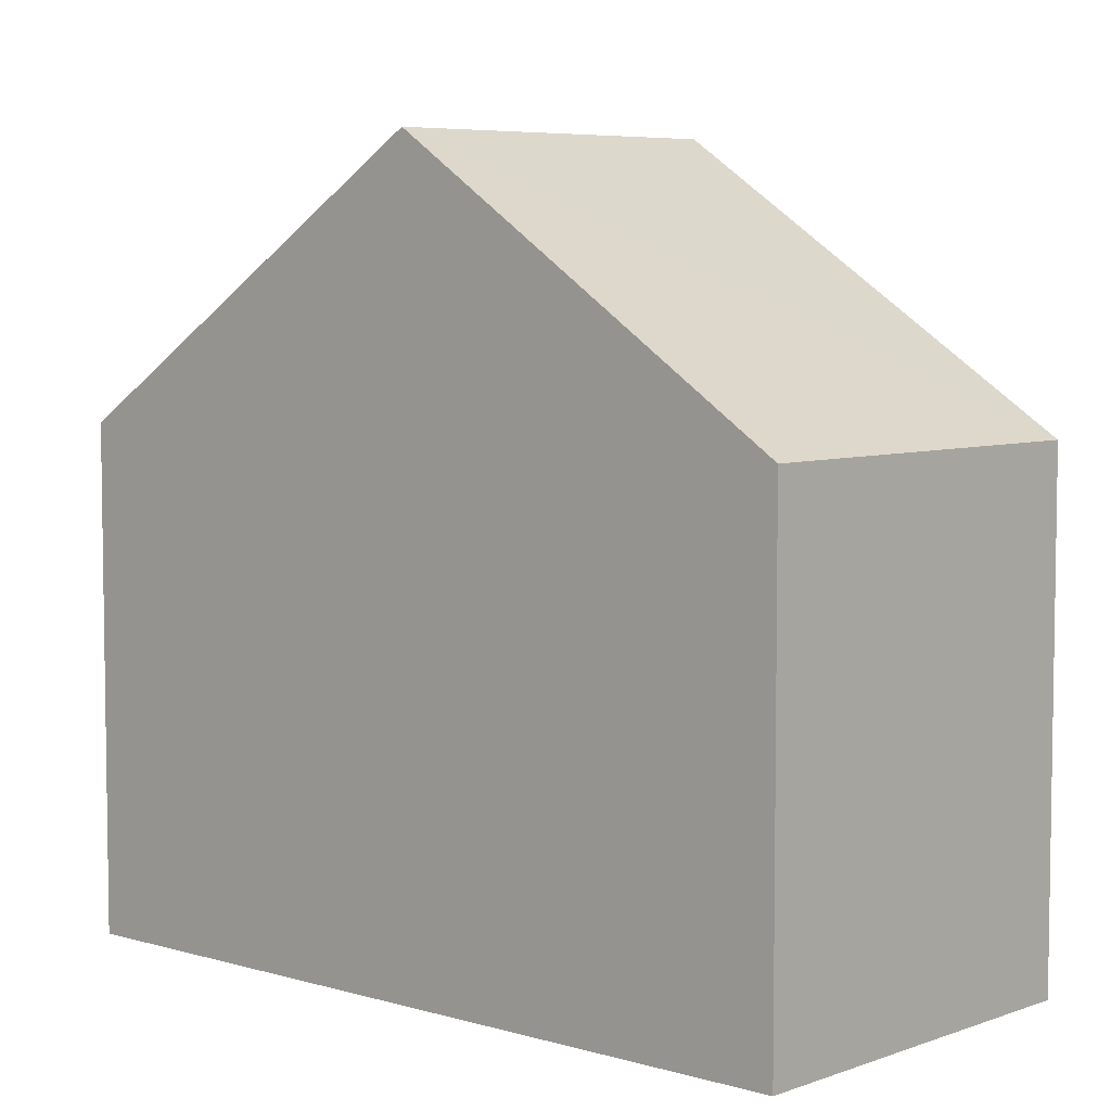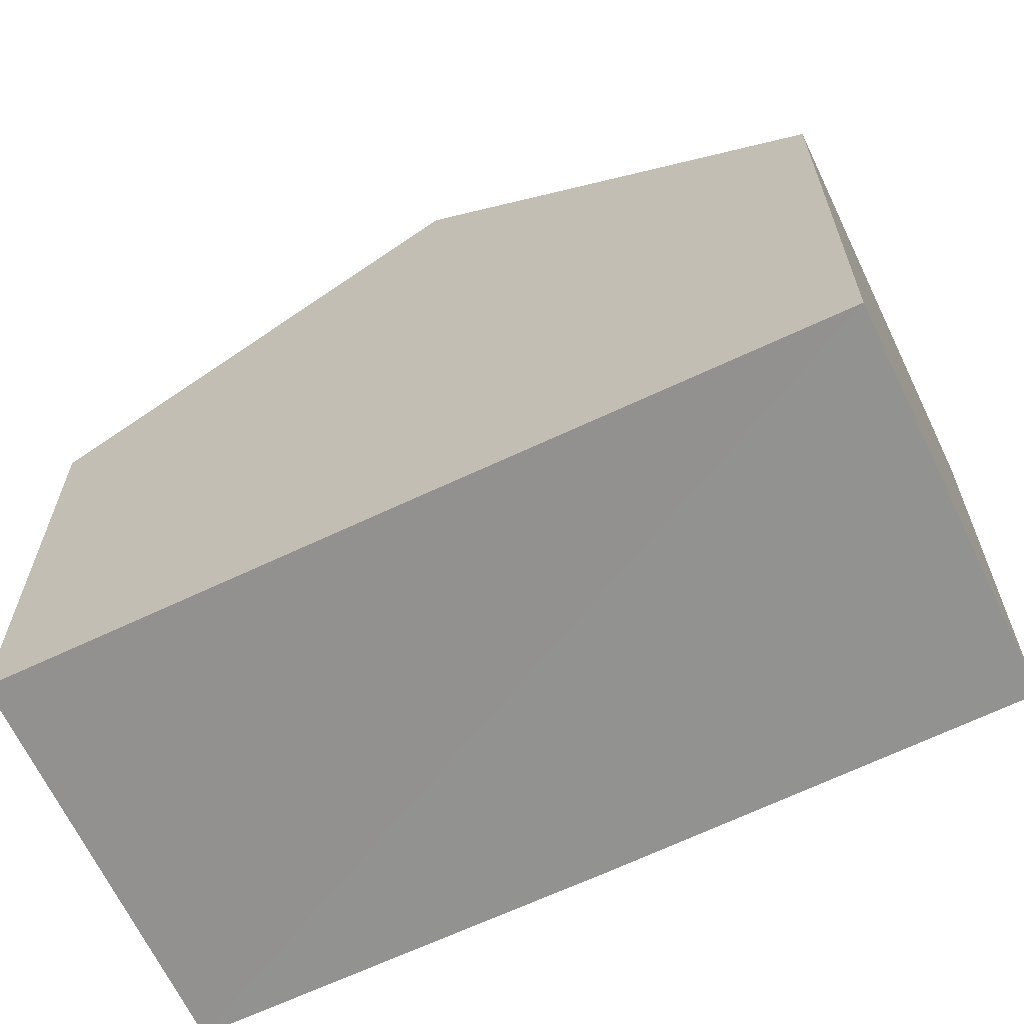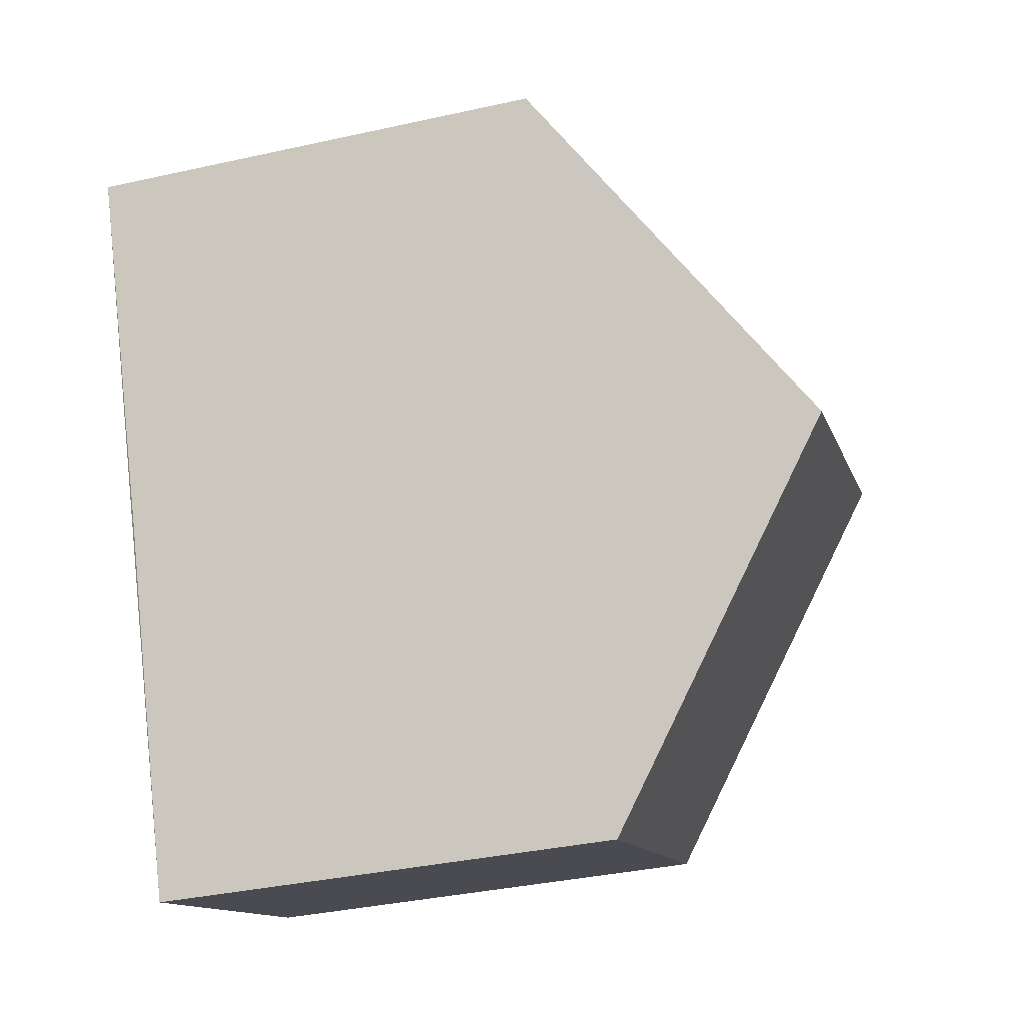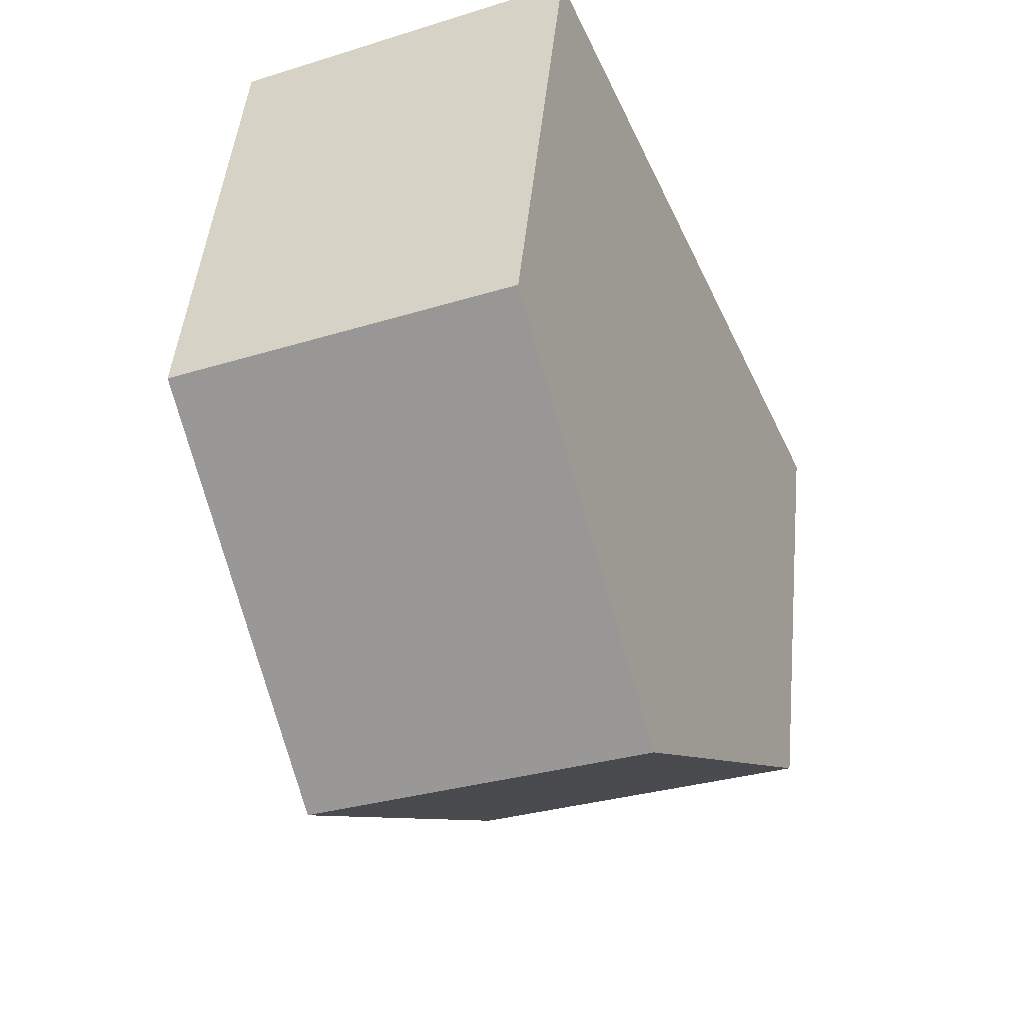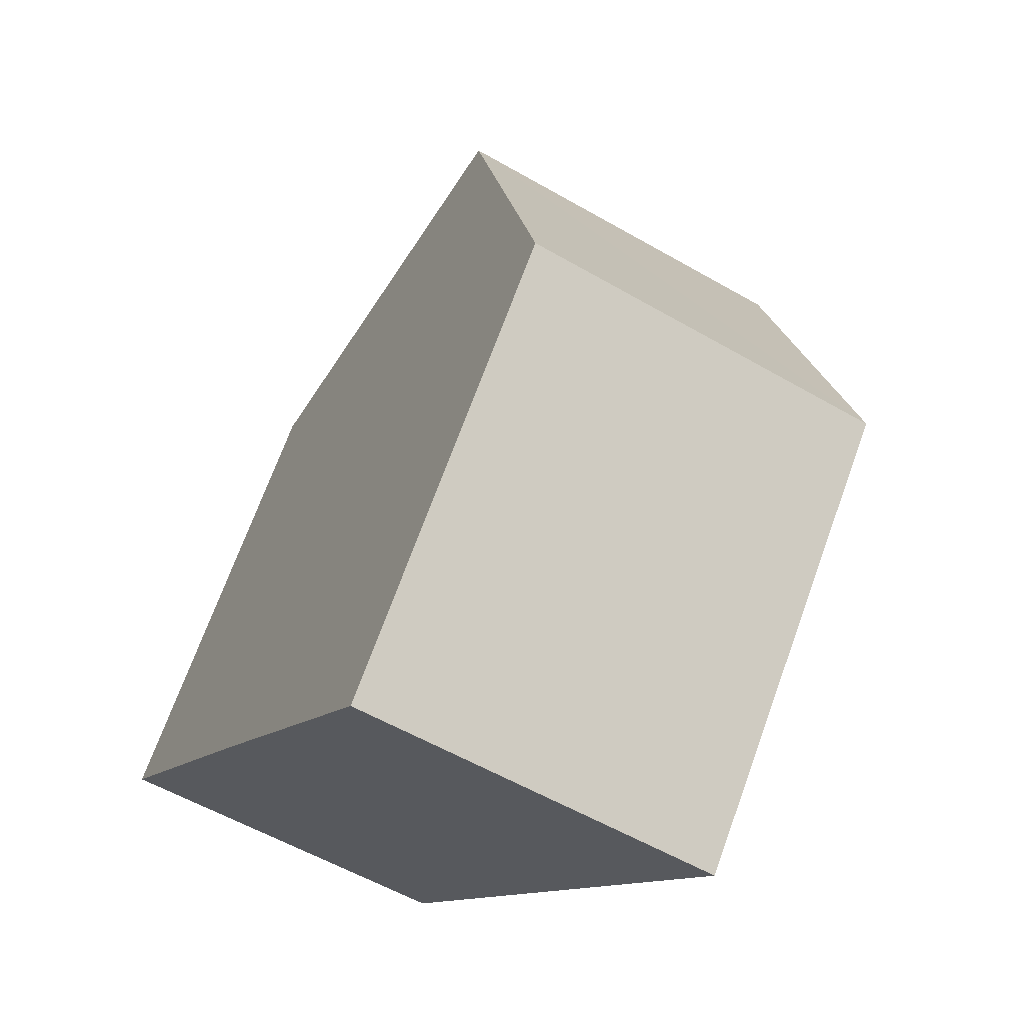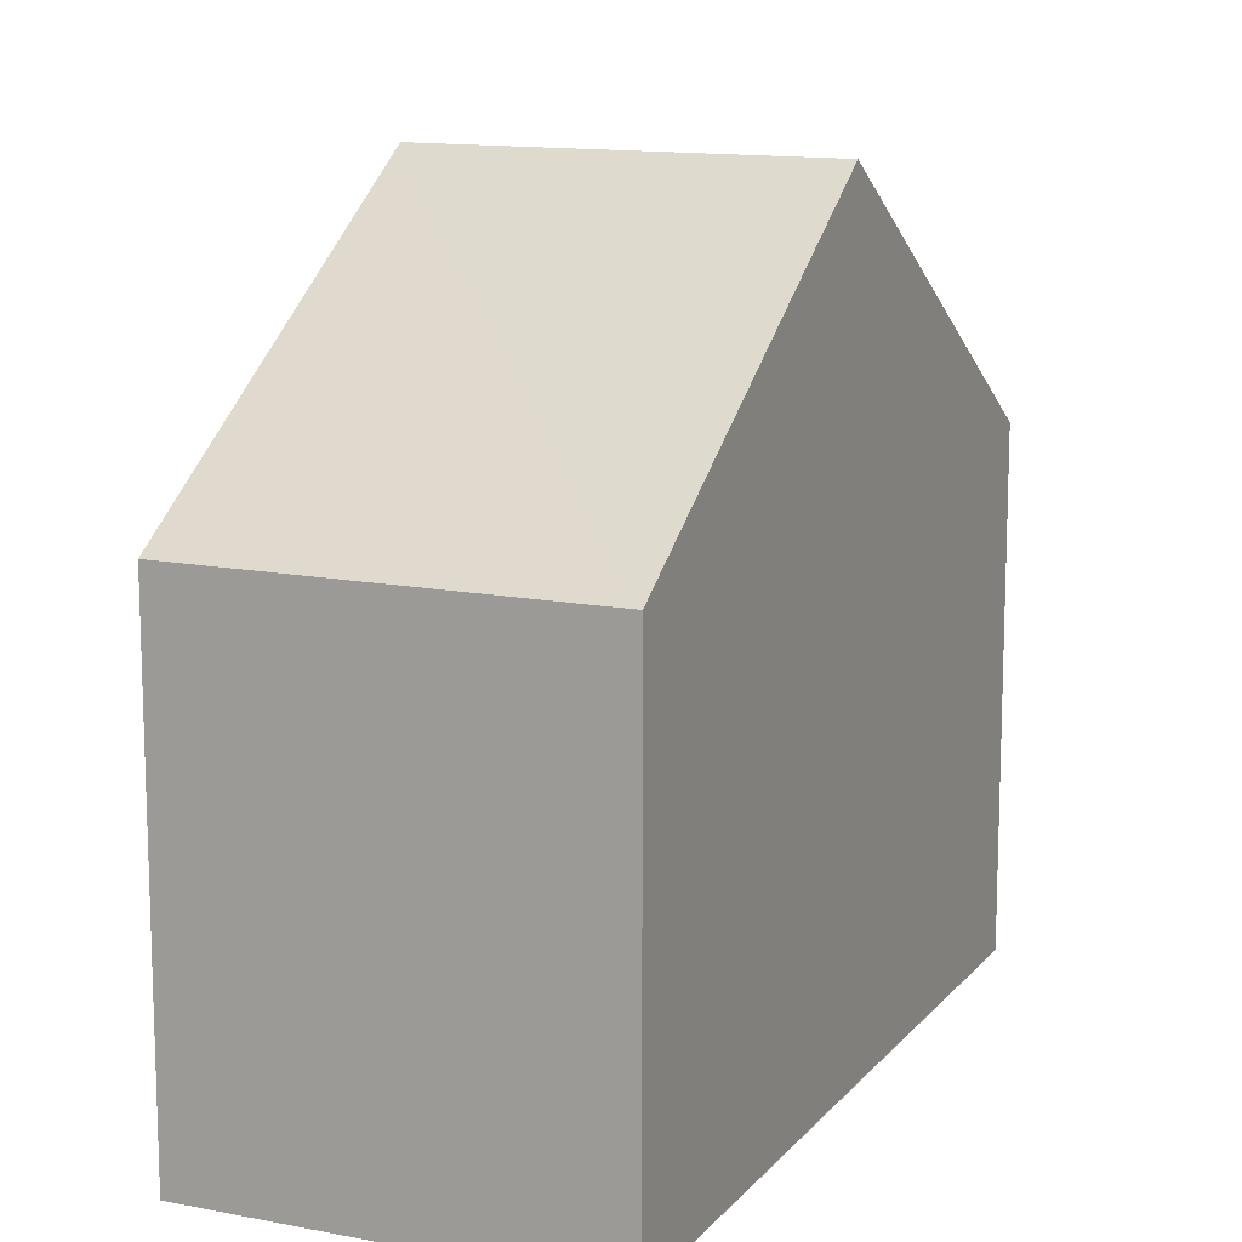
<metadata>
{"format":"obj","ext":"obj","renderer":"f3d","projection":"perspective","resolution":1024,"background":"white","views":[{"elev":5.9,"azim":155.8,"up":"+Z"},{"elev":-66.1,"azim":-40.8,"up":"+Z"},{"elev":-37.1,"azim":-74.1,"up":"+Y"},{"elev":47.8,"azim":5.7,"up":"+Y"},{"elev":69.9,"azim":-160.0,"up":"+Y"},{"elev":13.2,"azim":-132.0,"up":"+Z"}]}
</metadata>
<code>
v 8.467e+04 4.467e+05 0.273
v 8.466e+04 4.467e+05 0.273
v 8.466e+04 4.467e+05 0.273
v 8.467e+04 4.467e+05 0.273
v 8.467e+04 4.467e+05 0.273
v 8.467e+04 4.467e+05 0.273
v 8.467e+04 4.467e+05 5.975
v 8.467e+04 4.467e+05 5.962
v 8.467e+04 4.467e+05 9.03
v 8.467e+04 4.467e+05 5.962
v 8.466e+04 4.467e+05 5.958
v 8.466e+04 4.467e+05 9.034
f 1 2 3 4 5 6
f 7 1 6 8
f 8 6 5 9
f 10 4 3 11
f 11 3 2 12
f 9 5 4 10
f 12 2 1 7
f 9 10 11 12
f 12 7 8 9

</code>
